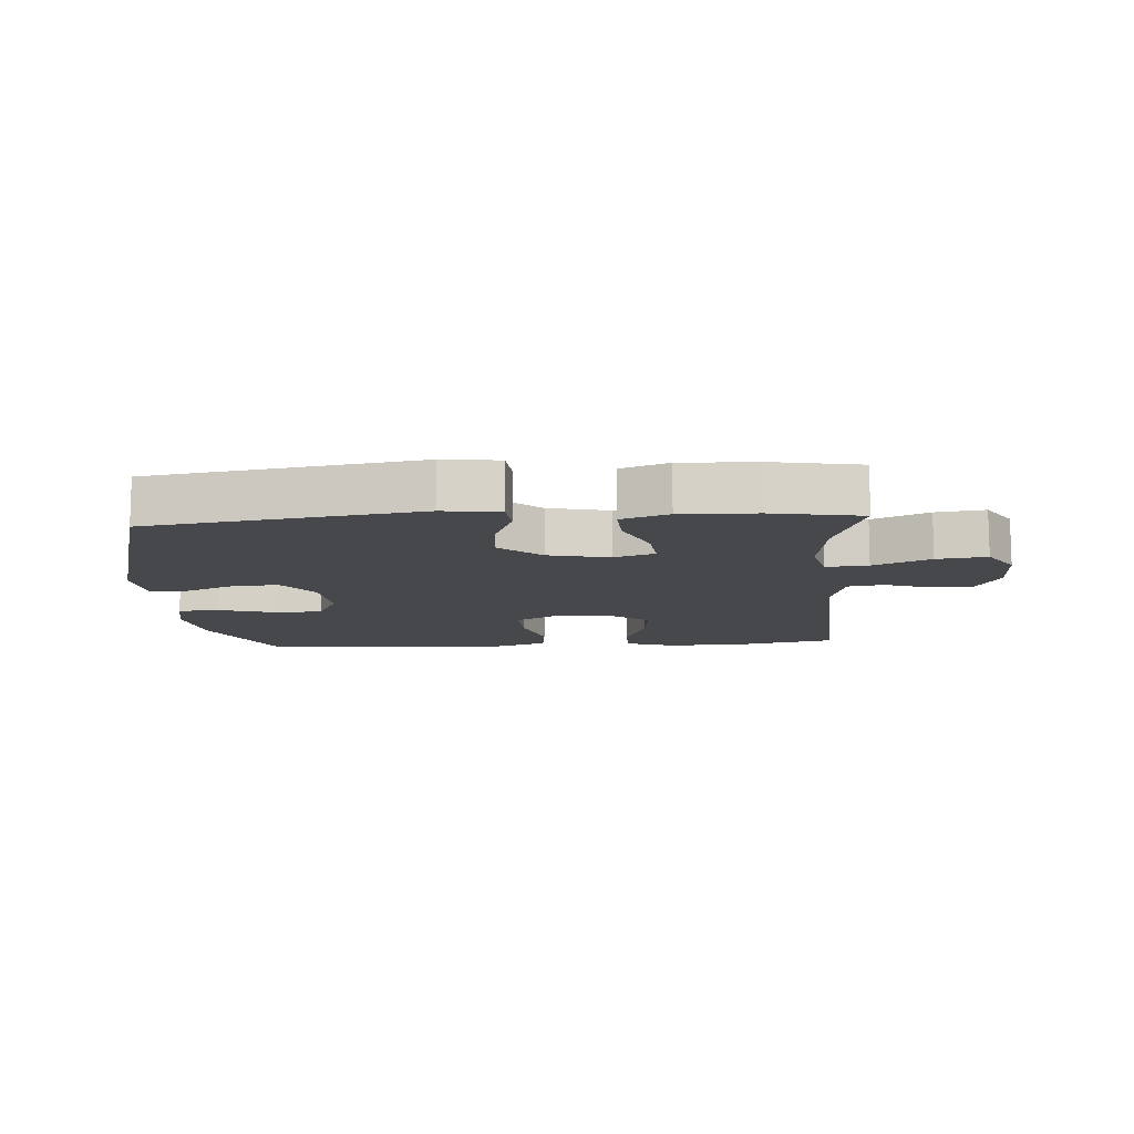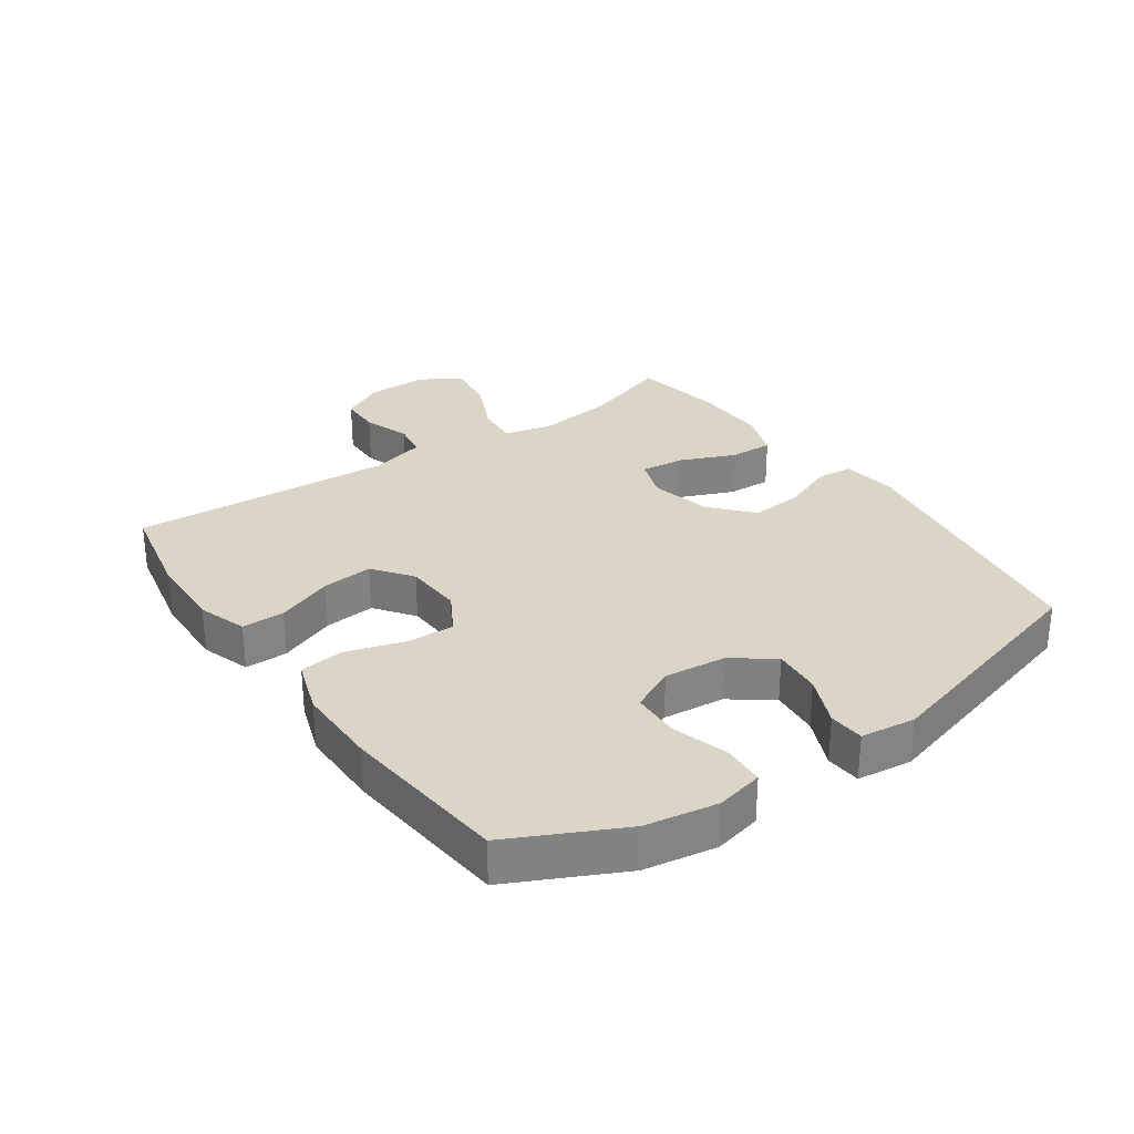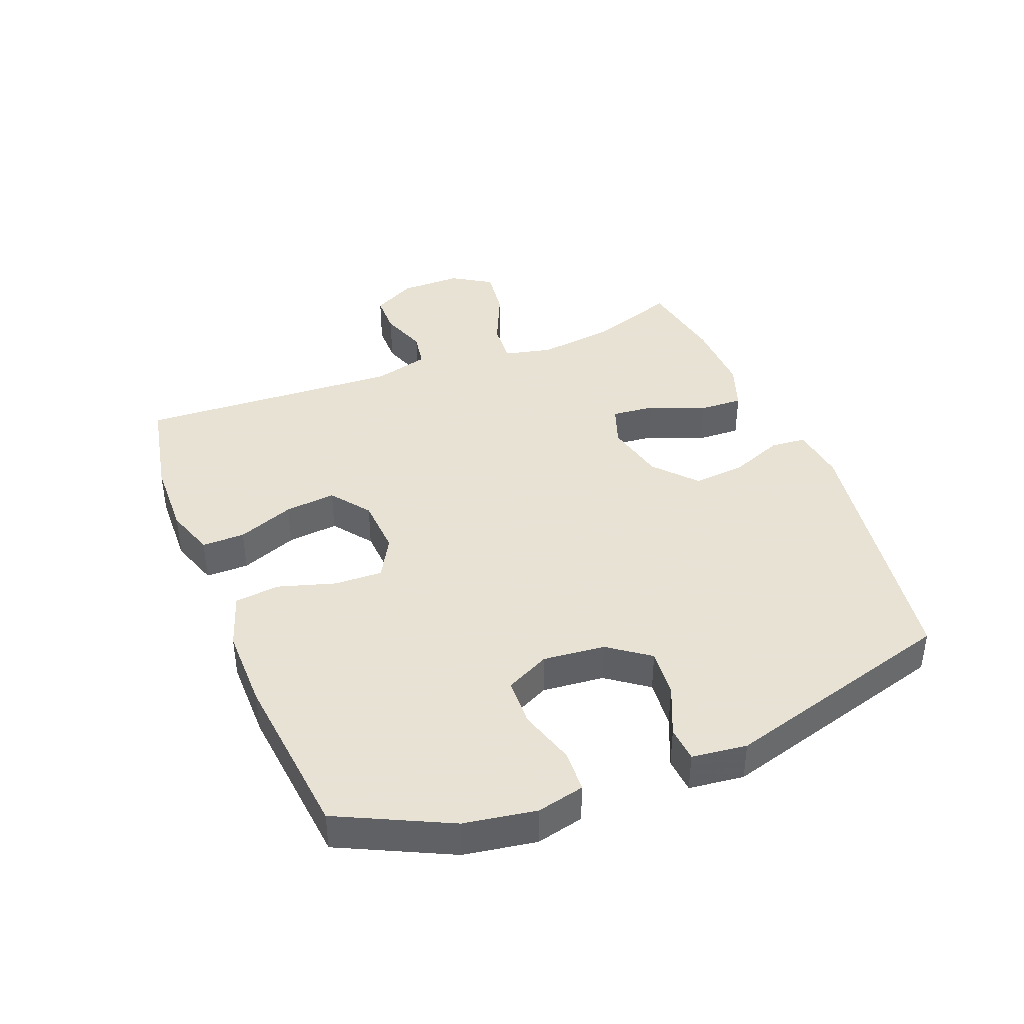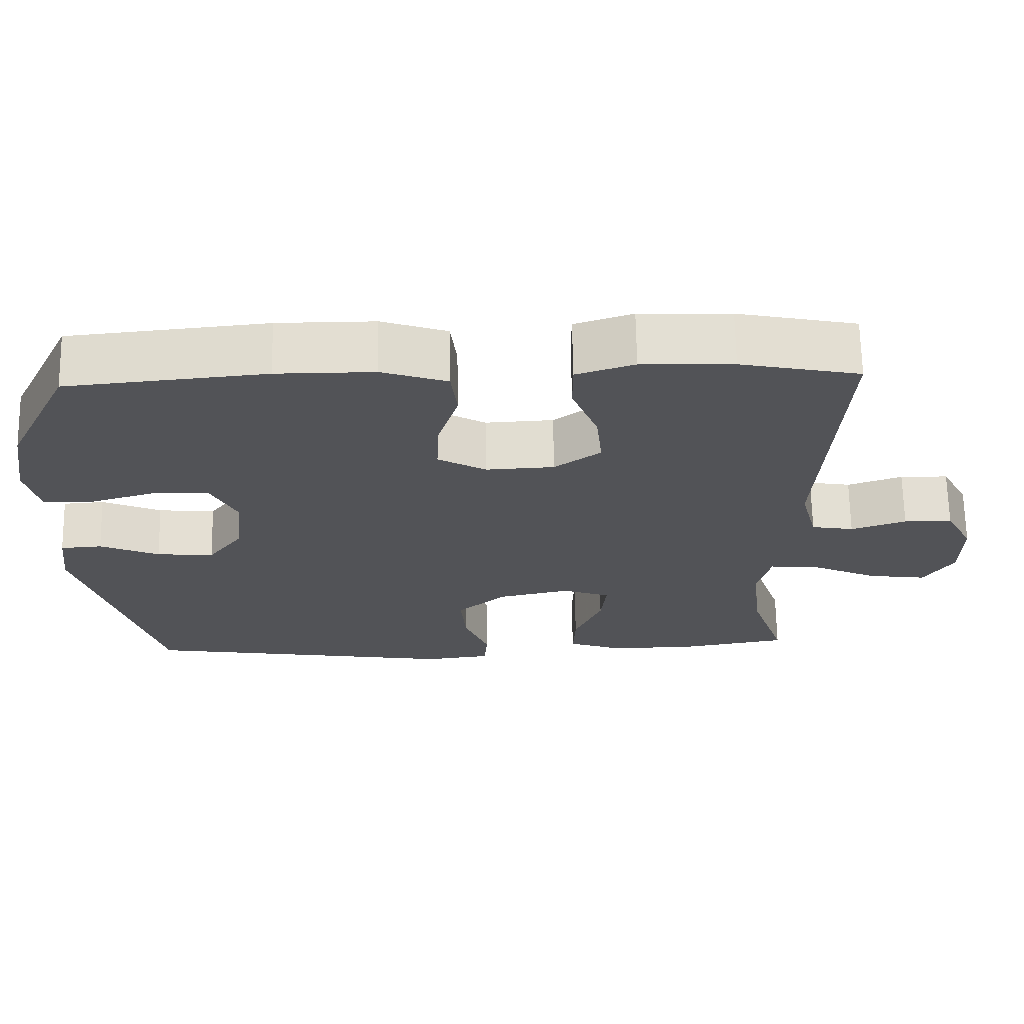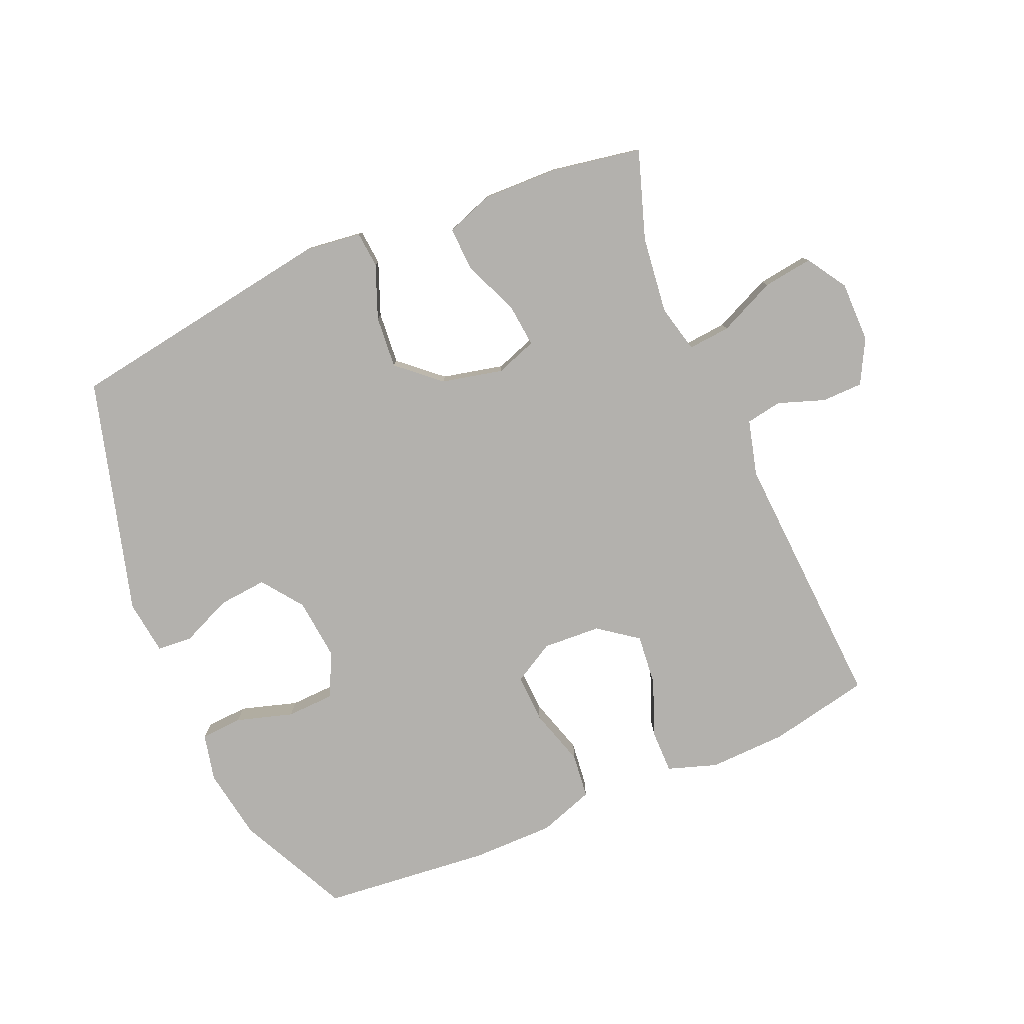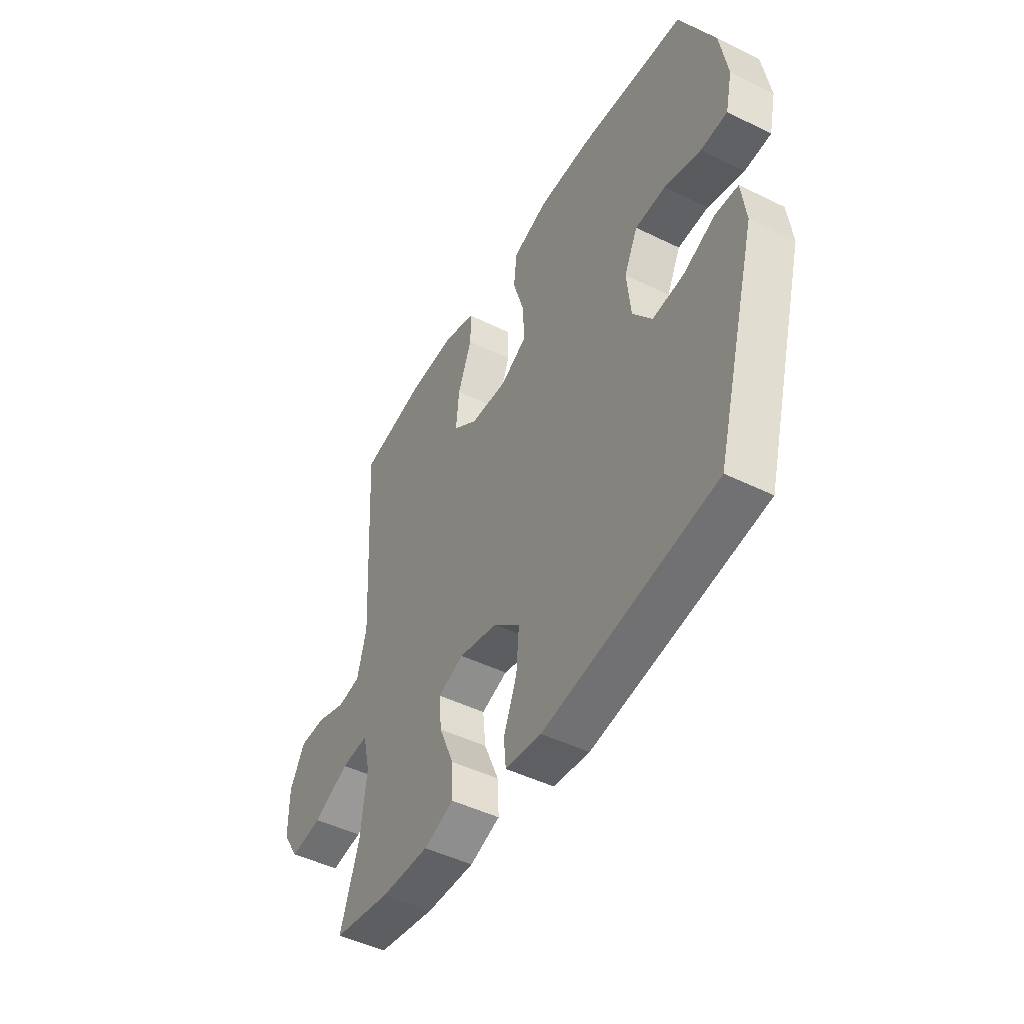
<metadata>
{"format":"obj","ext":"obj","renderer":"f3d","projection":"perspective","resolution":1024,"background":"white","views":[{"elev":-11.5,"azim":-176.2,"up":"+Y"},{"elev":29.5,"azim":55.1,"up":"+Y"},{"elev":40.6,"azim":68.2,"up":"+Y"},{"elev":67.5,"azim":179.0,"up":"+Z"},{"elev":-79.2,"azim":-156.8,"up":"+Y"},{"elev":-47.2,"azim":60.9,"up":"+Z"}]}
</metadata>
<code>
v 0.5 0.07 -0.5
v 0.073 0.07 -0.567
v -0.017 0.07 -0.556
v -0.022 0.07 -0.499
v 0.011 0.07 -0.415
v 0.018 0.07 -0.332
v -0.048 0.07 -0.274
v -0.145 0.07 -0.252
v -0.21 0.07 -0.275
v -0.203 0.07 -0.344
v -0.166 0.07 -0.431
v -0.163 0.07 -0.501
v -0.238 0.07 -0.528
v -0.358 0.07 -0.525
v -0.5 0.07 -0.5
v -0.453 0.07 -0.36
v -0.438 0.07 -0.238
v -0.456 0.07 -0.162
v -0.523 0.07 -0.168
v -0.613 0.07 -0.209
v -0.692 0.07 -0.22
v -0.732 0.07 -0.157
v -0.732 0.07 -0.06
v -0.695 0.07 0.009
v -0.63 0.07 0.01
v -0.556 0.07 -0.016
v -0.499 0.07 -0.006
v -0.476 0.07 0.082
v -0.5 0.07 0.5
v -0.34 0.07 0.533
v -0.217 0.07 0.537
v -0.139 0.07 0.511
v -0.139 0.07 0.443
v -0.174 0.07 0.353
v -0.182 0.07 0.272
v -0.12 0.07 0.226
v -0.028 0.07 0.221
v 0.037 0.07 0.258
v 0.034 0.07 0.335
v 0.006 0.07 0.426
v 0.014 0.07 0.497
v 0.102 0.07 0.527
v 0.233 0.07 0.527
v 0.5 0.07 0.5
v 0.586 0.07 0.324
v 0.605 0.07 0.21
v 0.588 0.07 0.135
v 0.522 0.07 0.131
v 0.432 0.07 0.158
v 0.356 0.07 0.155
v 0.322 0.07 0.085
v 0.332 0.07 -0.013
v 0.38 0.07 -0.078
v 0.457 0.07 -0.071
v 0.537 0.07 -0.036
v 0.593 0.07 -0.04
v 0.604 0.07 -0.127
v 0.5 0 -0.5
v 0.073 0 -0.567
v -0.017 0 -0.556
v -0.022 0 -0.499
v 0.011 0 -0.415
v 0.018 0 -0.332
v -0.048 0 -0.274
v -0.145 0 -0.252
v -0.21 0 -0.275
v -0.203 0 -0.344
v -0.166 0 -0.431
v -0.163 0 -0.501
v -0.238 0 -0.528
v -0.358 0 -0.525
v -0.5 0 -0.5
v -0.453 0 -0.36
v -0.438 0 -0.238
v -0.456 0 -0.162
v -0.523 0 -0.168
v -0.613 0 -0.209
v -0.692 0 -0.22
v -0.732 0 -0.157
v -0.732 0 -0.06
v -0.695 0 0.009
v -0.63 0 0.01
v -0.556 0 -0.016
v -0.499 0 -0.006
v -0.476 0 0.082
v -0.5 0 0.5
v -0.34 0 0.533
v -0.217 0 0.537
v -0.139 0 0.511
v -0.139 0 0.443
v -0.174 0 0.353
v -0.182 0 0.272
v -0.12 0 0.226
v -0.028 0 0.221
v 0.037 0 0.258
v 0.034 0 0.335
v 0.006 0 0.426
v 0.014 0 0.497
v 0.102 0 0.527
v 0.233 0 0.527
v 0.5 0 0.5
v 0.586 0 0.324
v 0.605 0 0.21
v 0.588 0 0.135
v 0.522 0 0.131
v 0.432 0 0.158
v 0.356 0 0.155
v 0.322 0 0.085
v 0.332 0 -0.013
v 0.38 0 -0.078
v 0.457 0 -0.071
v 0.537 0 -0.036
v 0.593 0 -0.04
v 0.604 0 -0.127
f 3 4 5
f 2 3 5
f 1 2 5
f 57 1 5
f 56 57 5
f 55 56 5
f 54 55 5
f 53 54 5 6
f 52 53 6 7
f 51 52 7 8
f 50 51 8 9
f 47 48 49
f 46 47 49
f 45 46 49
f 44 45 49
f 43 44 49
f 42 43 49
f 41 42 49
f 40 41 49
f 39 40 49
f 38 39 49 50
f 37 38 50 9
f 32 33 34
f 31 32 34
f 30 31 34
f 29 30 34
f 28 29 34
f 27 28 34 35
f 24 25 26
f 23 24 26
f 22 23 26
f 21 22 26
f 20 21 26
f 19 20 26
f 18 19 26 27
f 14 15 16
f 13 14 16
f 12 13 16
f 11 12 16
f 10 11 16
f 9 10 16 17
f 9 17 18
f 37 9 18
f 36 37 18
f 18 27 35 36
f 62 61 60
f 62 60 59
f 62 59 58
f 62 58 114
f 62 114 113
f 62 113 112
f 62 112 111
f 63 62 111 110
f 64 63 110 109
f 65 64 109 108
f 66 65 108 107
f 106 105 104
f 106 104 103
f 106 103 102
f 106 102 101
f 106 101 100
f 106 100 99
f 106 99 98
f 106 98 97
f 106 97 96
f 107 106 96 95
f 66 107 95 94
f 91 90 89
f 91 89 88
f 91 88 87
f 91 87 86
f 91 86 85
f 92 91 85 84
f 83 82 81
f 83 81 80
f 83 80 79
f 83 79 78
f 83 78 77
f 83 77 76
f 84 83 76 75
f 73 72 71
f 73 71 70
f 73 70 69
f 73 69 68
f 73 68 67
f 74 73 67 66
f 75 74 66
f 75 66 94
f 75 94 93
f 93 92 84 75
f 1 58 59 2
f 2 59 60 3
f 3 60 61 4
f 4 61 62 5
f 5 62 63 6
f 6 63 64 7
f 7 64 65 8
f 8 65 66 9
f 9 66 67 10
f 10 67 68 11
f 11 68 69 12
f 12 69 70 13
f 13 70 71 14
f 14 71 72 15
f 15 72 73 16
f 16 73 74 17
f 17 74 75 18
f 18 75 76 19
f 19 76 77 20
f 20 77 78 21
f 21 78 79 22
f 22 79 80 23
f 23 80 81 24
f 24 81 82 25
f 25 82 83 26
f 26 83 84 27
f 27 84 85 28
f 28 85 86 29
f 29 86 87 30
f 30 87 88 31
f 31 88 89 32
f 32 89 90 33
f 33 90 91 34
f 34 91 92 35
f 35 92 93 36
f 36 93 94 37
f 37 94 95 38
f 38 95 96 39
f 39 96 97 40
f 40 97 98 41
f 41 98 99 42
f 42 99 100 43
f 43 100 101 44
f 44 101 102 45
f 45 102 103 46
f 46 103 104 47
f 47 104 105 48
f 48 105 106 49
f 49 106 107 50
f 50 107 108 51
f 51 108 109 52
f 52 109 110 53
f 53 110 111 54
f 54 111 112 55
f 55 112 113 56
f 56 113 114 57
f 57 114 58 1

</code>
